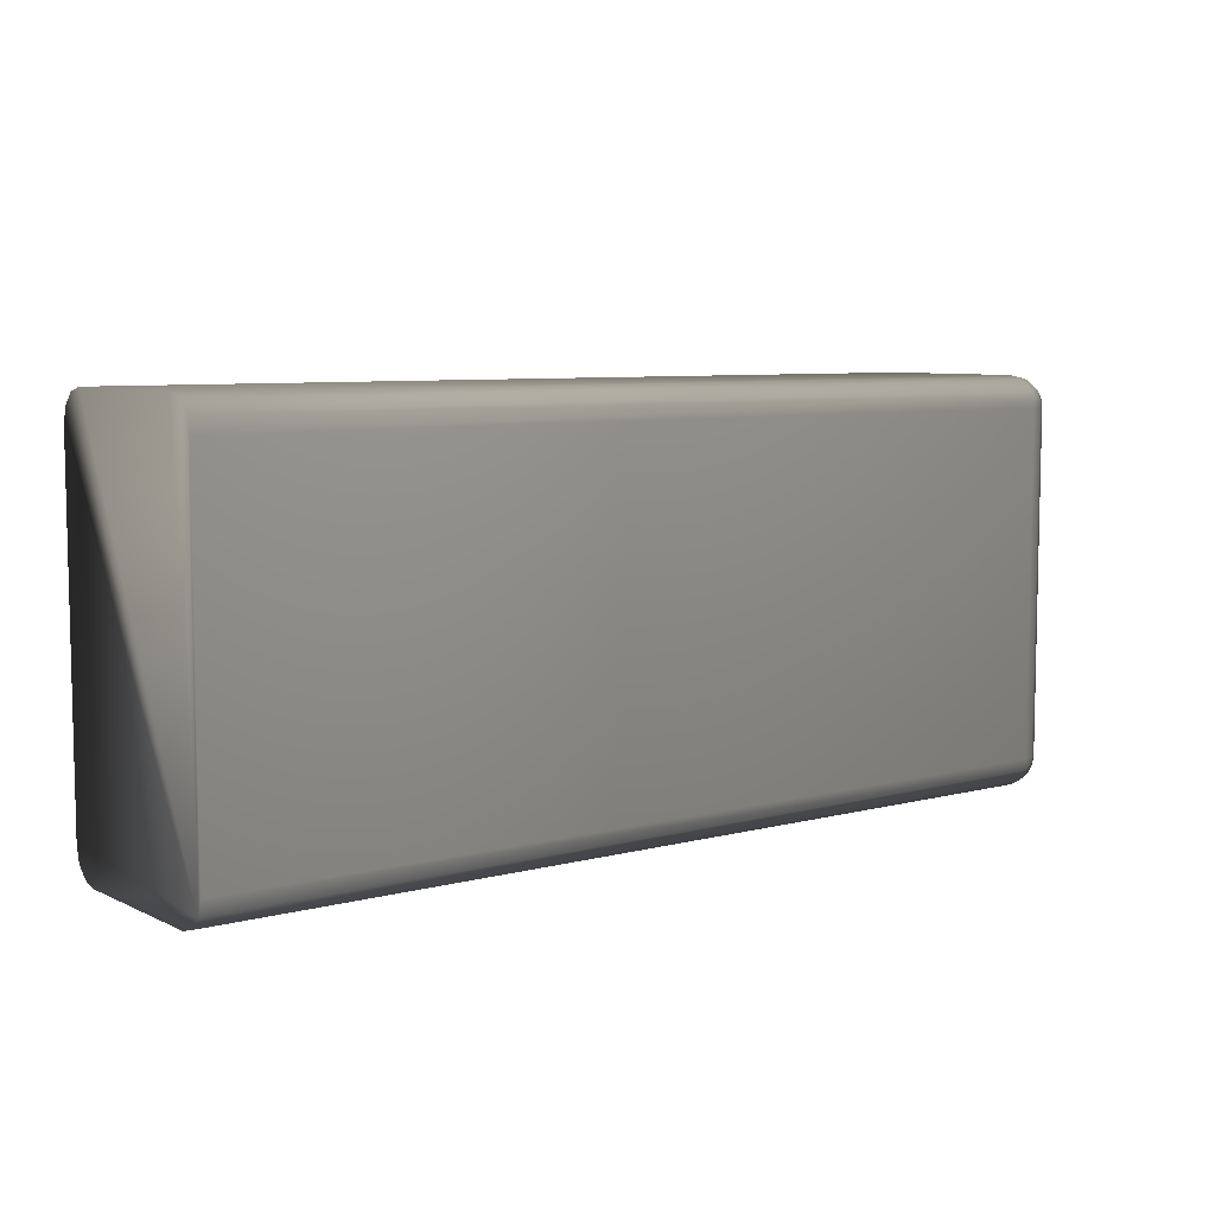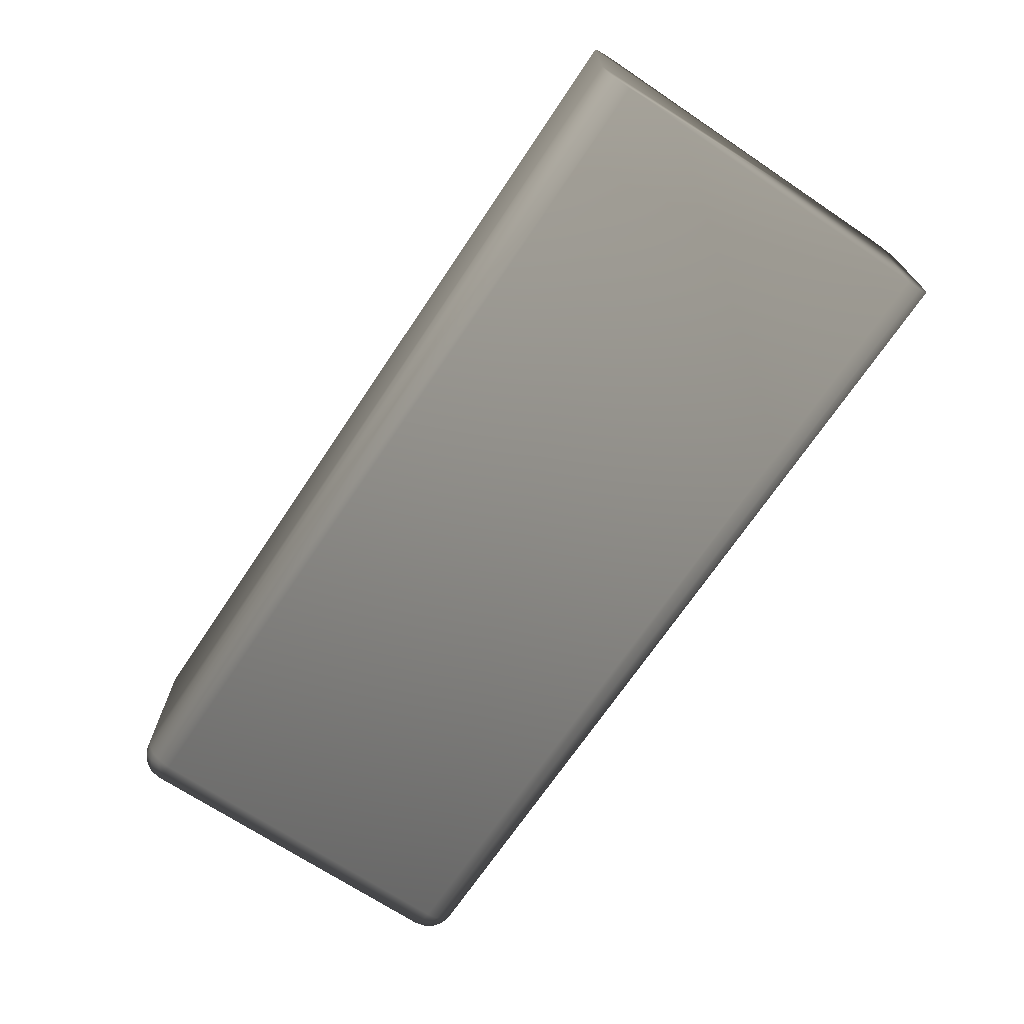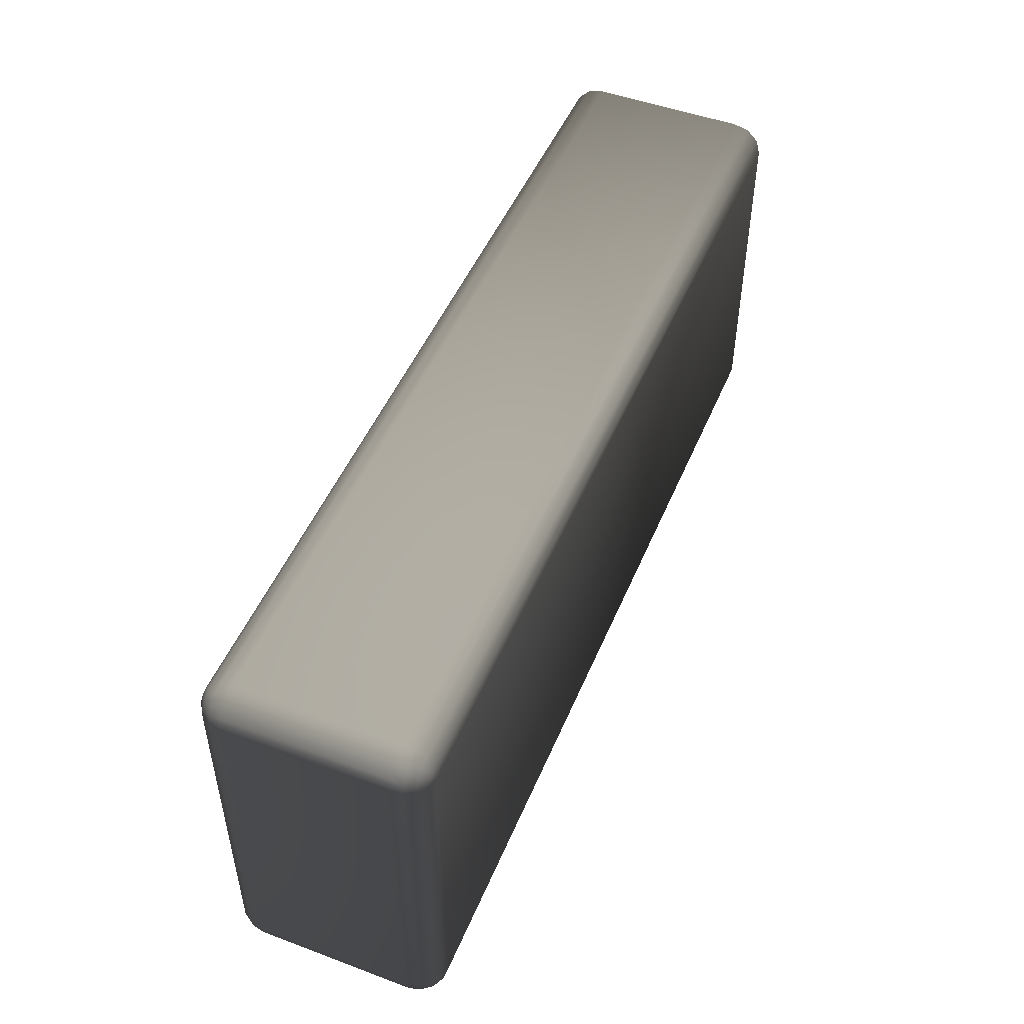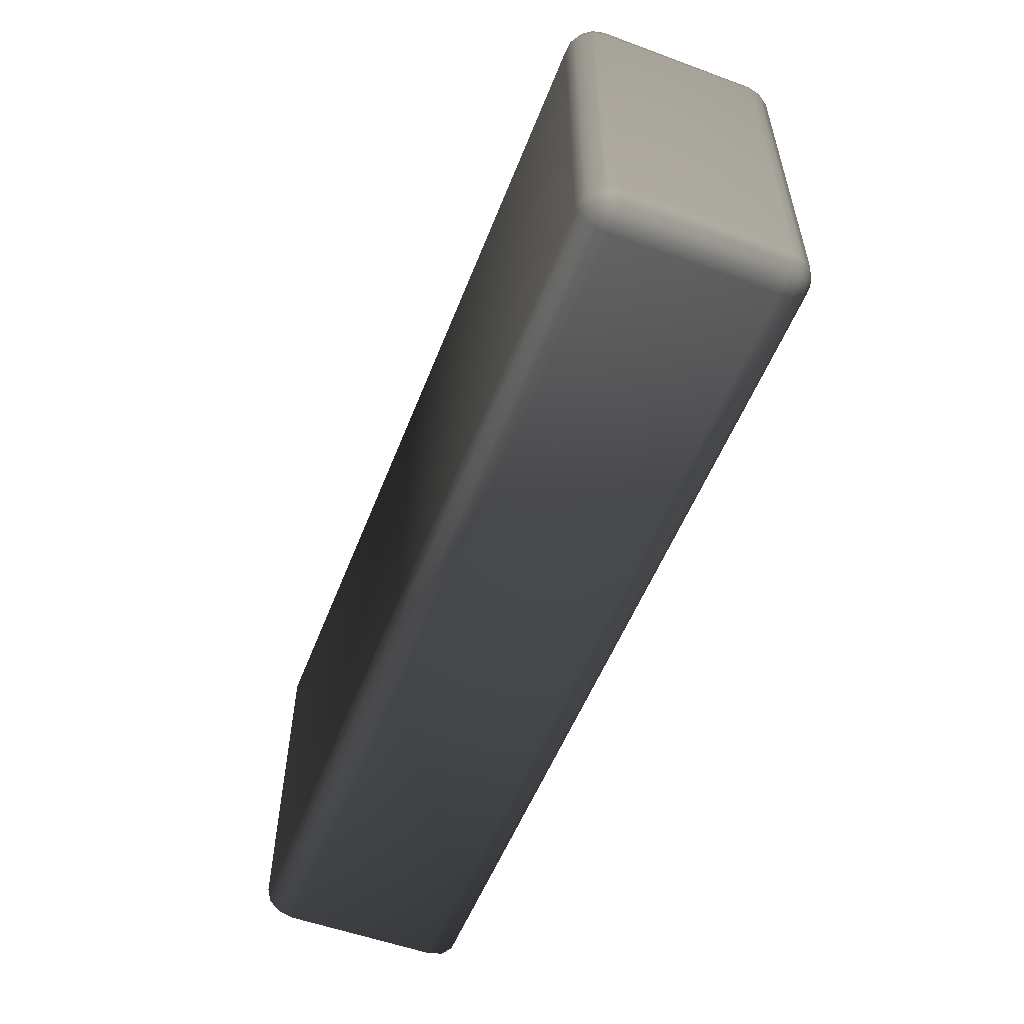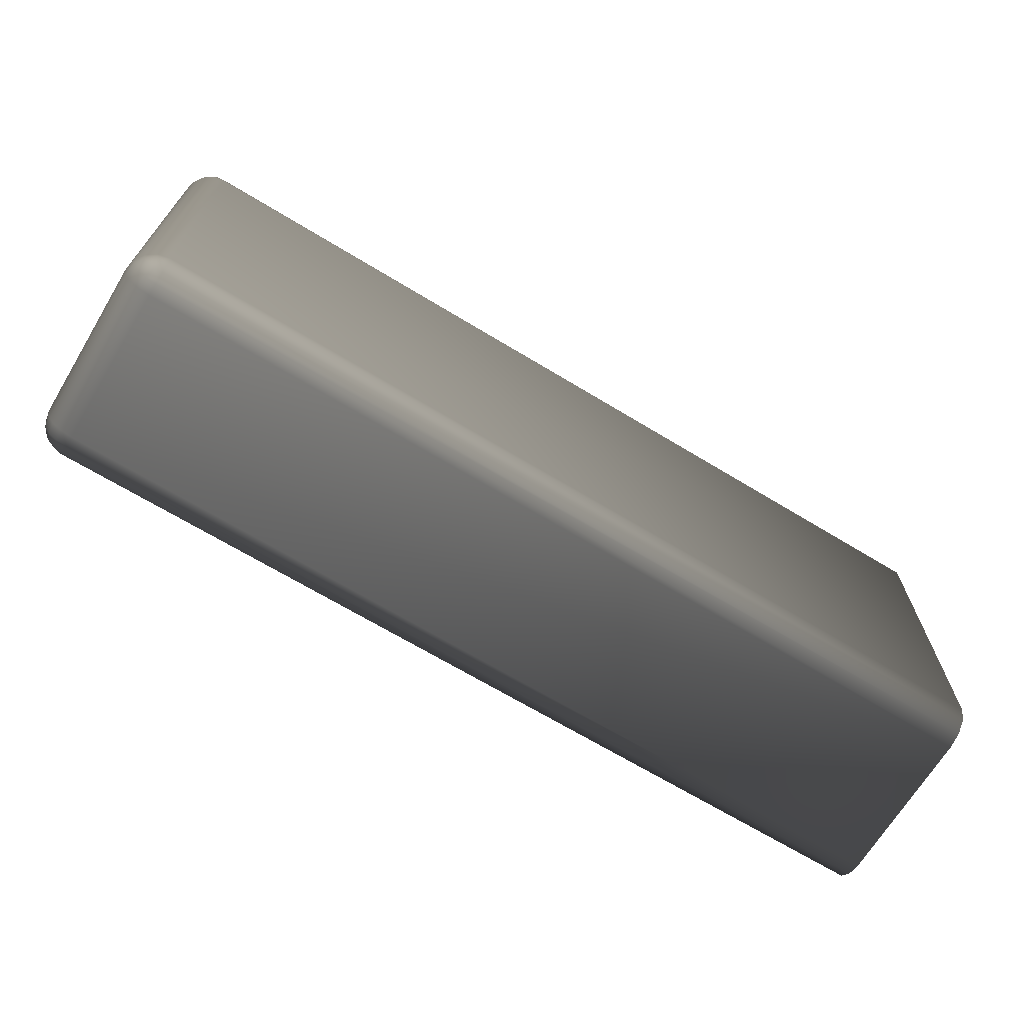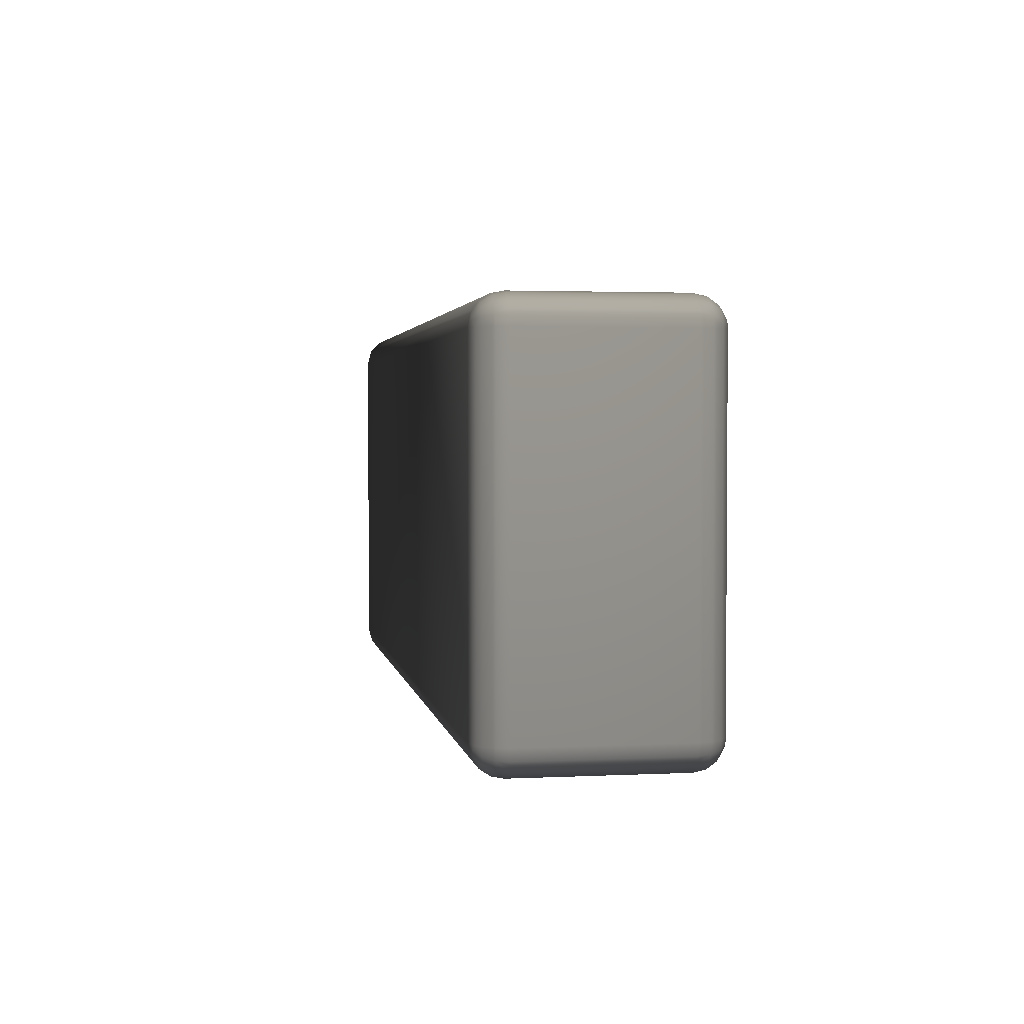
<metadata>
{"format":"obj","ext":"obj","renderer":"f3d","projection":"perspective","resolution":1024,"background":"white","views":[{"elev":7.2,"azim":-37.2,"up":"+Y"},{"elev":-69.6,"azim":-123.8,"up":"+Z"},{"elev":49.3,"azim":112.4,"up":"+Y"},{"elev":-54.6,"azim":68.8,"up":"+Y"},{"elev":-68.3,"azim":148.8,"up":"+Y"},{"elev":2.6,"azim":80.4,"up":"+Y"}]}
</metadata>
<code>
v 29 11.15 117.2 0.7529 0.7529 0.7529
v 29 11.91 117 0.7529 0.7529 0.7529
v -29 11.15 117.2 0.7529 0.7529 0.7529
v -29 12.88 103.8 0.7529 0.7529 0.7529
v 29 12.56 103.4 0.7529 0.7529 0.7529
v -29 12.15 103.1 0.7529 0.7529 0.7529
v 29 -13 104.1 0.7529 0.7529 0.7529
v -29 -13.15 104.9 0.7529 0.7529 0.7529
v -29 -12.88 103.8 0.7529 0.7529 0.7529
v -29 -12.15 103.1 0.7529 0.7529 0.7529
v 29 -12.56 103.4 0.7529 0.7529 0.7529
v 29 -13.15 104.9 0.7529 0.7529 0.7529
v 30.71 11.86 115.9 0.7529 0.7529 0.7529
v 30.41 12.56 115.1 0.7529 0.7529 0.7529
v 30.31 12.46 115.9 0.7529 0.7529 0.7529
v 30.71 11.86 104.1 0.7529 0.7529 0.7529
v 30.85 11.91 104.9 0.7529 0.7529 0.7529
v 31 11.15 104.9 0.7529 0.7529 0.7529
v -29 12.88 116.1 0.7529 0.7529 0.7529
v 29 13 115.9 0.7529 0.7529 0.7529
v -29 13.15 115.1 0.7529 0.7529 0.7529
v 29 13.15 115.1 0.7529 0.7529 0.7529
v -29 12.15 116.9 0.7529 0.7529 0.7529
v 29 12.56 116.6 0.7529 0.7529 0.7529
v 30 12.15 103.4 0.7529 0.7529 0.7529
v 30.31 12.46 104.1 0.7529 0.7529 0.7529
v 30.41 12.56 104.9 0.7529 0.7529 0.7529
v 30.85 11.15 104.1 0.7529 0.7529 0.7529
v 29.76 13 115.1 0.7529 0.7529 0.7529
v 29 11.91 103 0.7529 0.7529 0.7529
v -29 11.15 102.8 0.7529 0.7529 0.7529
v 29 11.15 102.8 0.7529 0.7529 0.7529
v -29 -13.15 115.1 0.7529 0.7529 0.7529
v 29 -13 115.9 0.7529 0.7529 0.7529
v -29 -12.88 116.1 0.7529 0.7529 0.7529
v 29 -12.56 116.6 0.7529 0.7529 0.7529
v -29 -12.15 116.9 0.7529 0.7529 0.7529
v 29.71 -11.44 117 0.7529 0.7529 0.7529
v 29.76 -11.15 117 0.7529 0.7529 0.7529
v 29 -11.15 117.2 0.7529 0.7529 0.7529
v 29 -11.91 103 0.7529 0.7529 0.7529
v -29 -11.15 102.8 0.7529 0.7529 0.7529
v 29 -11.15 102.8 0.7529 0.7529 0.7529
v 29.29 -11.86 103 0.7529 0.7529 0.7529
v 29.54 -12.46 103.4 0.7529 0.7529 0.7529
v 30.85 11.15 115.9 0.7529 0.7529 0.7529
v 31 11.15 115.1 0.7529 0.7529 0.7529
v 30.7 12.13 104.9 0.7529 0.7529 0.7529
v 30.85 11.91 115.1 0.7529 0.7529 0.7529
v 29 12.85 116.1 0.7529 0.7529 0.7529
v 29 12.13 116.9 0.7529 0.7529 0.7529
v 29.71 11.44 117 0.7529 0.7529 0.7529
v 29.54 11.69 117 0.7529 0.7529 0.7529
v 30.31 11.69 116.6 0.7529 0.7529 0.7529
v -29 13.15 104.9 0.7529 0.7529 0.7529
v 29 13 104.1 0.7529 0.7529 0.7529
v 29 13.15 104.9 0.7529 0.7529 0.7529
v 29.76 13 104.9 0.7529 0.7529 0.7529
v 29.54 12.46 103.4 0.7529 0.7529 0.7529
v 29.76 11.15 103 0.7529 0.7529 0.7529
v 29.71 11.44 103 0.7529 0.7529 0.7529
v 30.41 11.15 103.4 0.7529 0.7529 0.7529
v 29 -12.85 116.1 0.7529 0.7529 0.7529
v 29.54 -12.46 116.6 0.7529 0.7529 0.7529
v 29 -13.15 115.1 0.7529 0.7529 0.7529
v -29 -11.15 117.2 0.7529 0.7529 0.7529
v 29 -11.91 117 0.7529 0.7529 0.7529
v 29.98 11.15 116.9 0.7529 0.7529 0.7529
v 29 -12.85 103.9 0.7529 0.7529 0.7529
v 29.71 -12.86 104.1 0.7529 0.7529 0.7529
v 30.71 -11.86 115.9 0.7529 0.7529 0.7529
v 30.85 -11.15 115.9 0.7529 0.7529 0.7529
v 30.7 -11.15 116.1 0.7529 0.7529 0.7529
v 31 -11.15 115.1 0.7529 0.7529 0.7529
v 30.7 11.15 116.1 0.7529 0.7529 0.7529
v 30.7 12.13 115.1 0.7529 0.7529 0.7529
v 30.31 -12.46 115.9 0.7529 0.7529 0.7529
v 30 -12.15 116.6 0.7529 0.7529 0.7529
v 30.85 -11.91 115.1 0.7529 0.7529 0.7529
v 29.71 12.86 115.9 0.7529 0.7529 0.7529
v 29.29 11.86 117 0.7529 0.7529 0.7529
v 29.54 -11.69 103 0.7529 0.7529 0.7529
v 30.7 11.15 103.9 0.7529 0.7529 0.7529
v 29 12.85 103.9 0.7529 0.7529 0.7529
v 29.71 12.86 104.1 0.7529 0.7529 0.7529
v 30.31 11.69 103.4 0.7529 0.7529 0.7529
v 29.54 11.69 103 0.7529 0.7529 0.7529
v 29 -12.13 116.9 0.7529 0.7529 0.7529
v 29.54 -11.69 117 0.7529 0.7529 0.7529
v 29.76 11.15 117 0.7529 0.7529 0.7529
v 29.98 -11.15 116.9 0.7529 0.7529 0.7529
v 30.31 -11.69 116.6 0.7529 0.7529 0.7529
v 30.41 -11.15 116.6 0.7529 0.7529 0.7529
v 29.76 -13 104.9 0.7529 0.7529 0.7529
v 30.41 11.15 116.6 0.7529 0.7529 0.7529
v 29.71 -12.86 115.9 0.7529 0.7529 0.7529
v 30.7 -12.13 115.1 0.7529 0.7529 0.7529
v 29.54 12.46 116.6 0.7529 0.7529 0.7529
v 29.76 -11.15 103 0.7529 0.7529 0.7529
v 29.71 -11.44 103 0.7529 0.7529 0.7529
v 30.41 -11.15 103.4 0.7529 0.7529 0.7529
v 29.29 11.86 103 0.7529 0.7529 0.7529
v 29.29 -11.86 117 0.7529 0.7529 0.7529
v 30 -12.15 103.4 0.7529 0.7529 0.7529
v 29.76 -13 115.1 0.7529 0.7529 0.7529
v 30 12.15 116.6 0.7529 0.7529 0.7529
v 30.71 -11.86 104.1 0.7529 0.7529 0.7529
v 30.7 -11.15 103.9 0.7529 0.7529 0.7529
v 30.85 -11.15 104.1 0.7529 0.7529 0.7529
v 31 -11.15 104.9 0.7529 0.7529 0.7529
v 30.41 -12.56 115.1 0.7529 0.7529 0.7529
v 30.31 -11.69 103.4 0.7529 0.7529 0.7529
v 30.31 -12.46 104.1 0.7529 0.7529 0.7529
v 30.85 -11.91 104.9 0.7529 0.7529 0.7529
v 30.7 -12.13 104.9 0.7529 0.7529 0.7529
v 30.41 -12.56 104.9 0.7529 0.7529 0.7529
f 1 2 3
f 4 5 6
f 7 8 9
f 10 11 9
f 7 12 8
f 13 14 15
f 16 17 18
f 19 20 21
f 21 20 22
f 2 23 3
f 19 23 24
f 16 25 26
f 16 26 27
f 16 18 28
f 20 29 22
f 5 30 6
f 6 30 31
f 31 30 32
f 33 34 35
f 36 37 35
f 38 39 40
f 41 11 10
f 42 41 10
f 43 41 42
f 43 44 41
f 45 41 44
f 41 45 11
f 13 46 47
f 27 48 16
f 17 16 48
f 49 13 47
f 19 24 50
f 19 50 20
f 23 51 24
f 2 51 23
f 52 53 1
f 52 54 53
f 55 56 4
f 57 56 55
f 58 56 57
f 30 5 59
f 26 25 59
f 60 61 62
f 32 61 60
f 35 63 36
f 34 63 35
f 36 63 64
f 65 34 33
f 40 66 67
f 37 67 66
f 52 68 54
f 45 69 11
f 9 69 7
f 11 69 9
f 69 70 7
f 70 69 45
f 71 72 73
f 71 74 72
f 54 75 13
f 13 75 46
f 13 76 14
f 49 76 13
f 77 78 64
f 78 77 71
f 71 79 74
f 50 80 20
f 20 80 29
f 29 80 14
f 15 14 80
f 1 81 2
f 53 81 1
f 81 51 2
f 43 82 44
f 44 82 45
f 28 83 16
f 84 5 4
f 56 84 4
f 84 59 5
f 59 85 26
f 85 56 58
f 85 84 56
f 84 85 59
f 27 85 58
f 26 85 27
f 61 86 62
f 16 86 25
f 83 86 16
f 86 83 62
f 61 32 87
f 87 59 25
f 86 87 25
f 61 87 86
f 37 36 88
f 37 88 67
f 36 64 88
f 38 40 89
f 78 89 64
f 68 52 90
f 1 90 52
f 38 91 39
f 91 92 93
f 91 38 92
f 78 71 92
f 89 92 38
f 89 78 92
f 93 92 73
f 71 73 92
f 94 12 7
f 70 94 7
f 75 54 95
f 68 95 54
f 77 64 96
f 63 96 64
f 63 34 96
f 79 71 97
f 51 98 24
f 81 98 51
f 53 98 81
f 80 98 15
f 50 24 98
f 98 80 50
f 99 100 43
f 43 100 82
f 101 100 99
f 59 102 30
f 87 102 59
f 30 102 32
f 87 32 102
f 67 103 40
f 89 40 103
f 89 103 64
f 88 64 103
f 88 103 67
f 82 104 45
f 65 105 34
f 96 34 105
f 53 54 106
f 106 98 53
f 98 106 15
f 13 106 54
f 15 106 13
f 107 108 109
f 109 110 107
f 96 111 77
f 105 111 96
f 77 111 71
f 97 71 111
f 108 112 101
f 107 112 108
f 107 104 112
f 112 100 101
f 100 112 82
f 104 82 112
f 107 113 104
f 113 70 45
f 104 113 45
f 107 110 114
f 114 115 107
f 113 107 116
f 115 116 107
f 94 70 116
f 113 116 70
f 66 40 3
f 3 40 1
f 31 43 42
f 32 43 31
f 21 57 55
f 22 57 21
f 57 22 29
f 57 29 58
f 14 27 29
f 58 29 27
f 4 6 37
f 42 37 31
f 66 3 37
f 37 23 19
f 21 55 37
f 31 37 6
f 8 33 37
f 19 21 37
f 4 37 55
f 35 37 33
f 9 8 37
f 42 10 37
f 9 37 10
f 23 37 3
f 17 49 18
f 18 49 47
f 110 18 47
f 74 110 47
f 43 32 99
f 60 99 32
f 8 65 33
f 12 65 8
f 74 47 72
f 46 72 47
f 46 75 72
f 72 75 73
f 14 76 27
f 27 76 48
f 49 17 76
f 48 76 17
f 110 109 18
f 28 18 109
f 40 90 1
f 39 90 40
f 91 90 39
f 90 91 68
f 75 95 73
f 93 73 95
f 91 95 68
f 95 91 93
f 99 60 101
f 62 101 60
f 109 108 28
f 83 28 108
f 108 101 62
f 83 108 62
f 65 12 105
f 94 105 12
f 110 74 114
f 79 114 74
f 79 115 114
f 97 115 79
f 115 97 116
f 111 116 97
f 105 94 116
f 116 111 105

</code>
